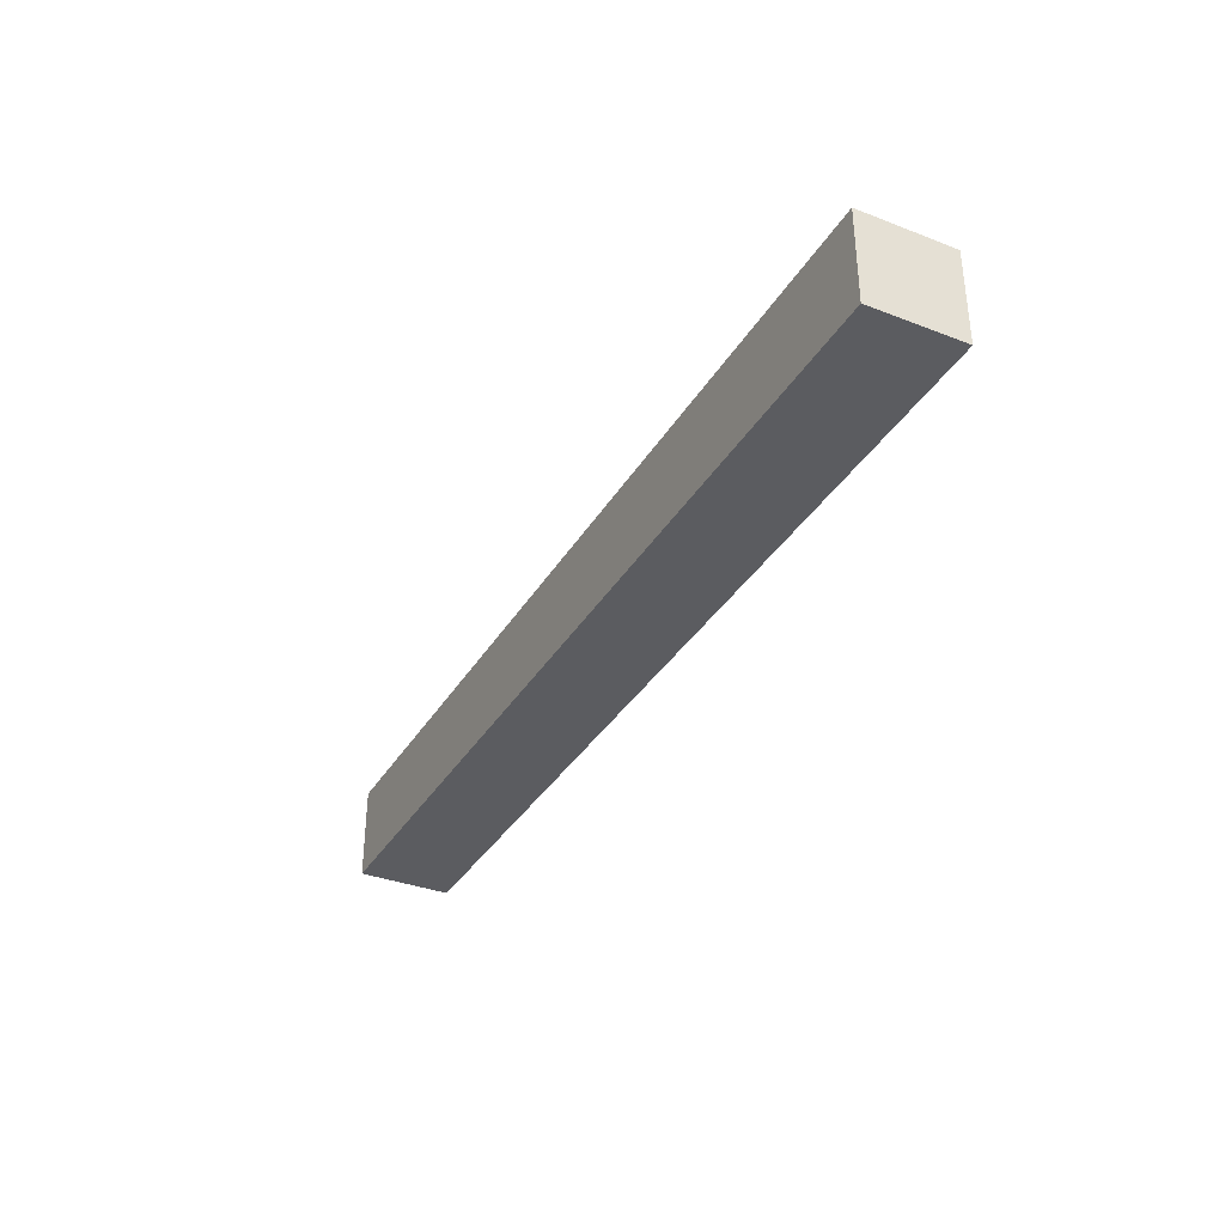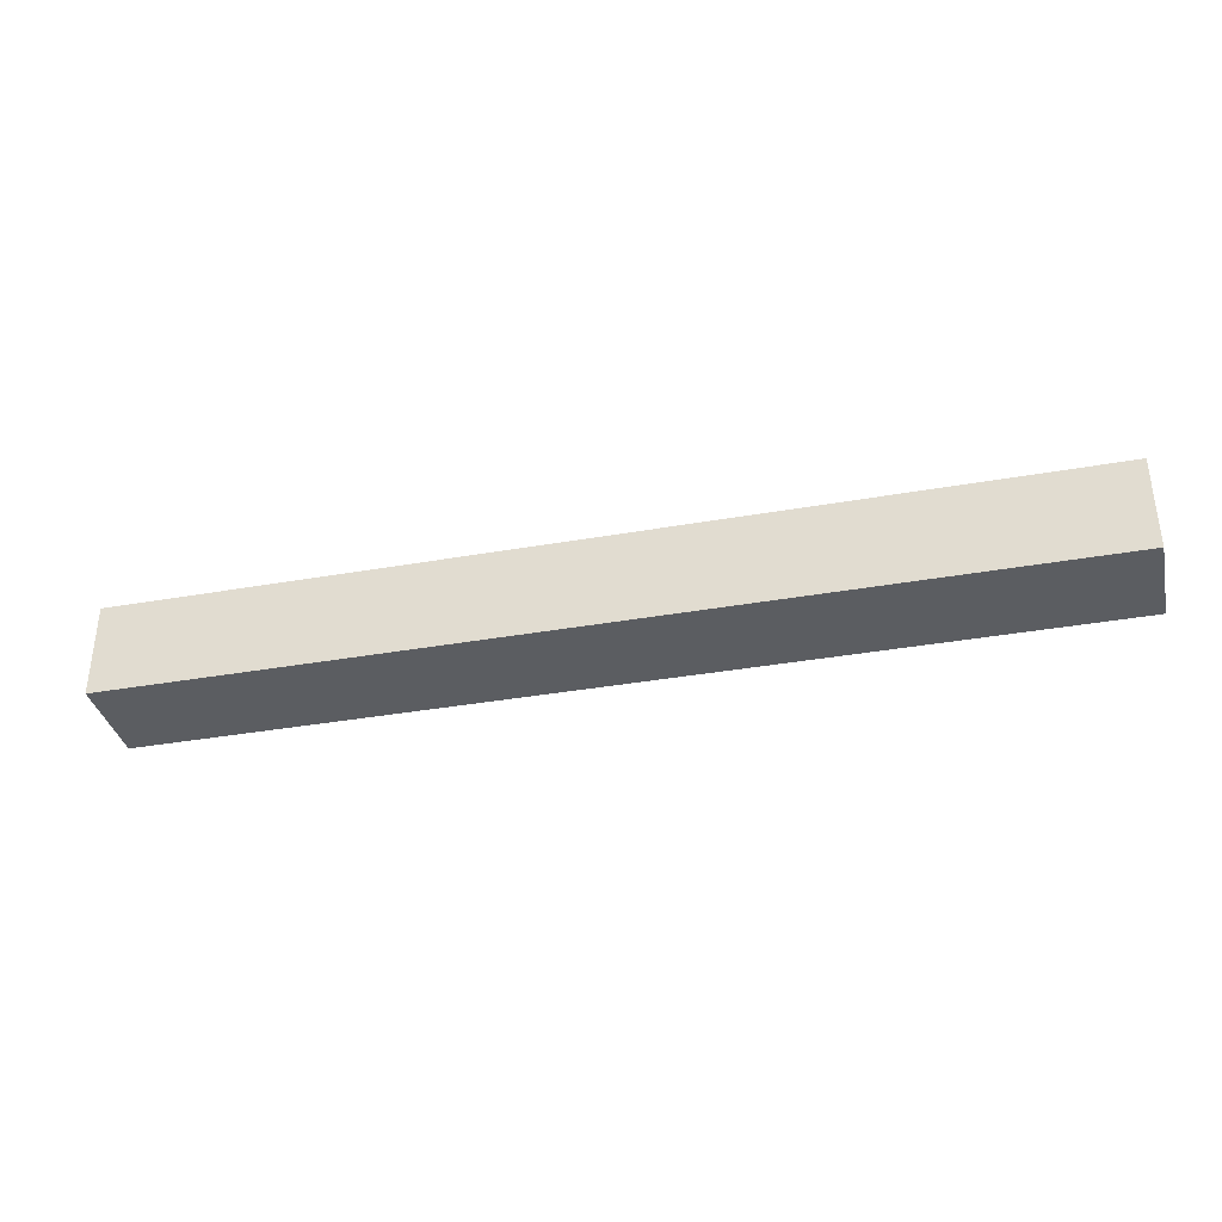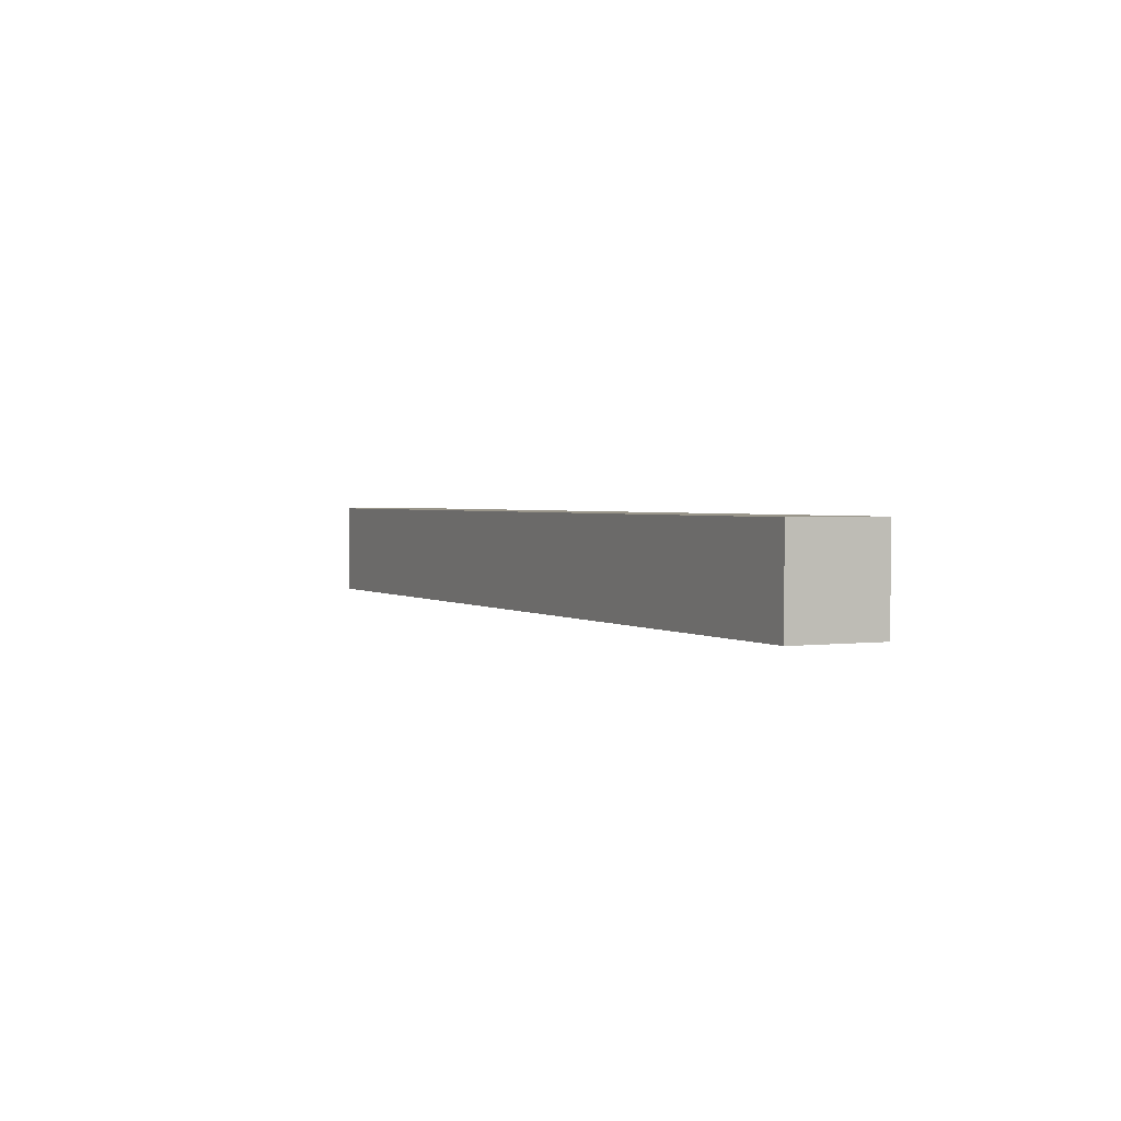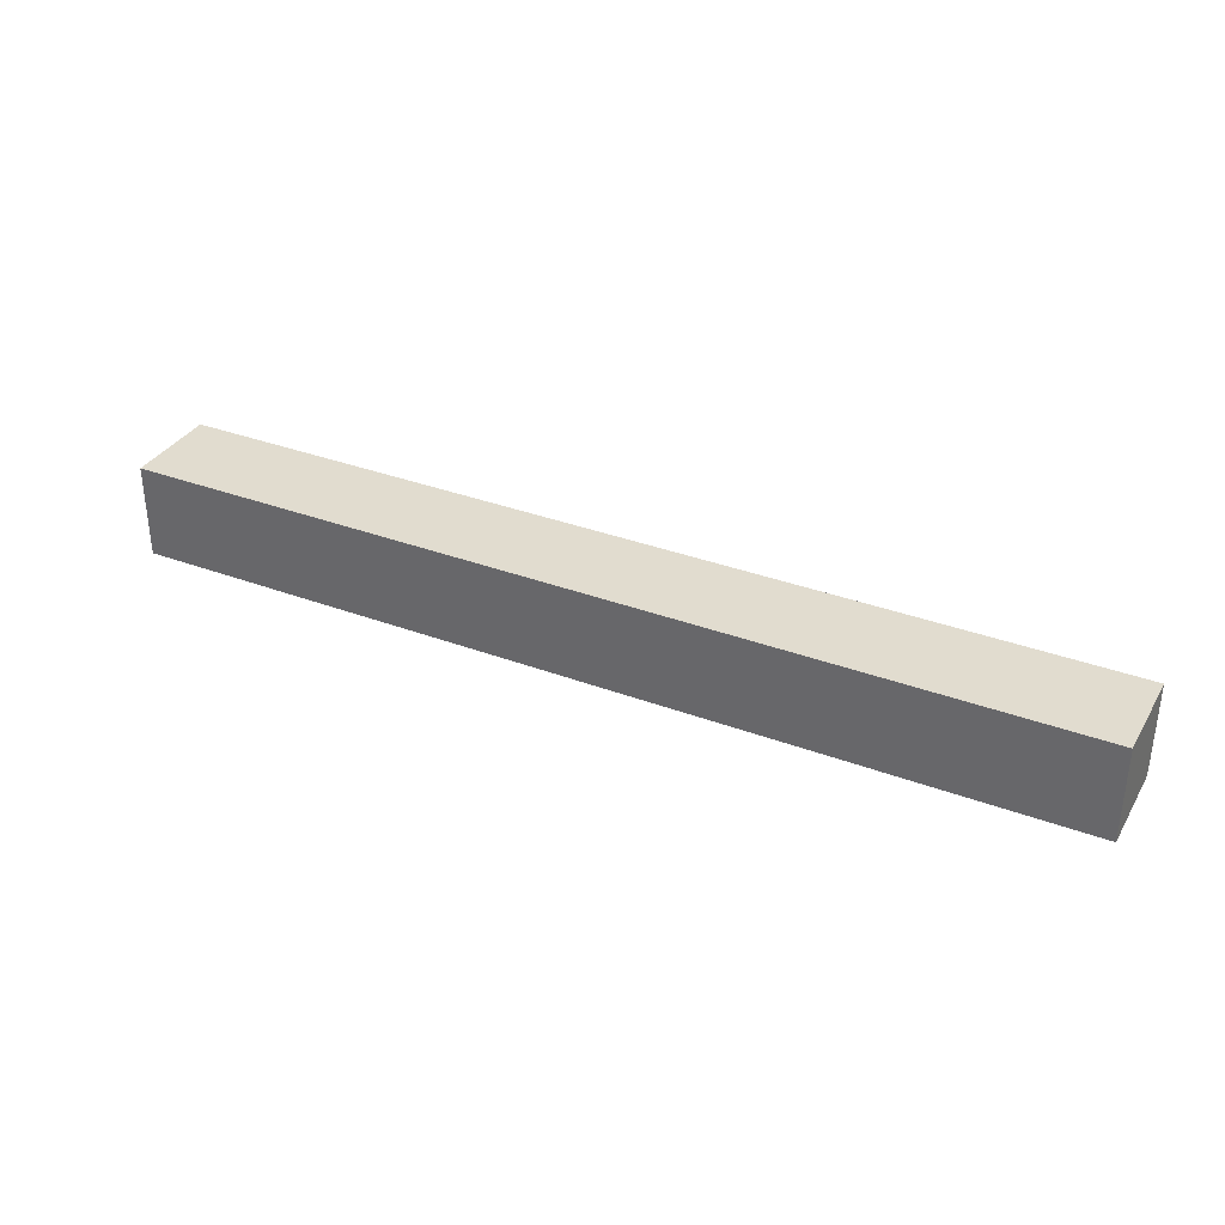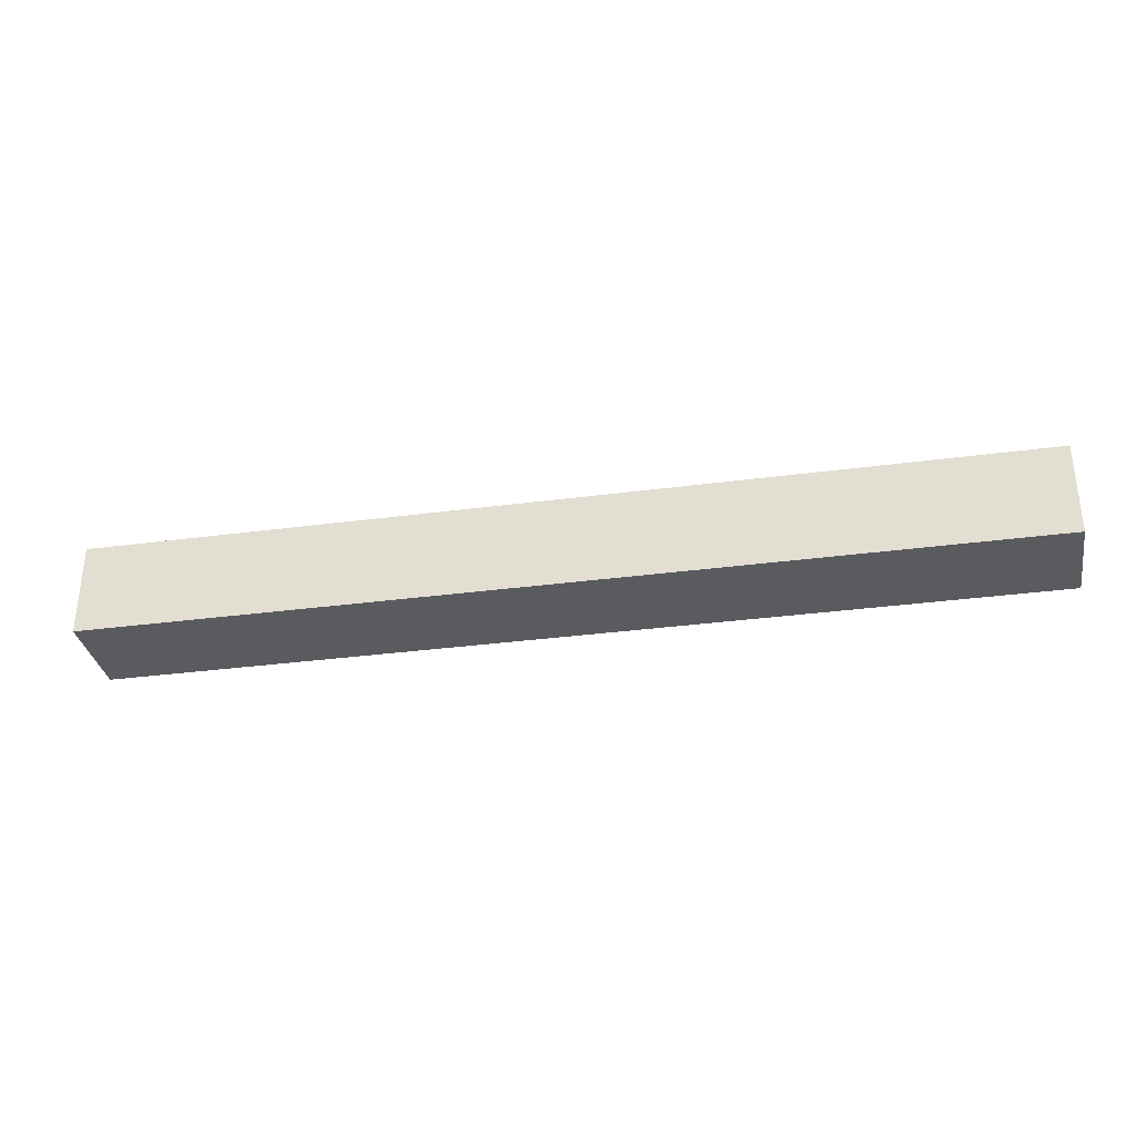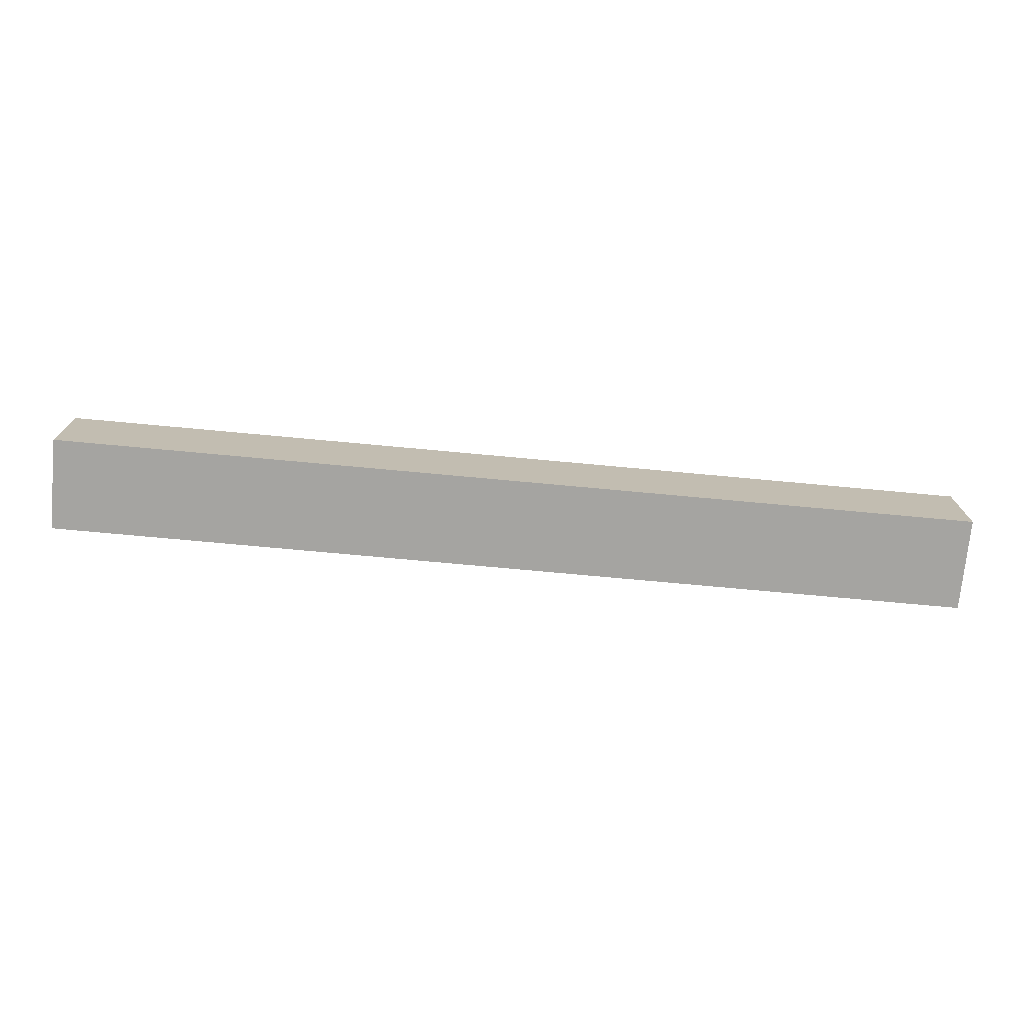
<metadata>
{"format":"obj","ext":"obj","renderer":"f3d","projection":"perspective","resolution":1024,"background":"white","views":[{"elev":-35.1,"azim":-117.1,"up":"+Z"},{"elev":-36.0,"azim":13.1,"up":"+Z"},{"elev":2.0,"azim":-115.9,"up":"+Y"},{"elev":34.3,"azim":-153.2,"up":"+Y"},{"elev":-33.0,"azim":10.4,"up":"+Z"},{"elev":-73.4,"azim":174.7,"up":"+Z"}]}
</metadata>
<code>
g pb_Mesh68836
v 0 0 0
v -10 0 0
v 0 1 0
v -10 1 0
v -10 0 0
v -10 0 -1
v -10 1 0
v -10 1 -1
v -10 0 -1
v 0 0 -1
v -10 1 -1
v 0 1 -1
v 0 0 -1
v 0 0 0
v 0 1 -1
v 0 1 0
v 0 1 0
v -10 1 0
v 0 1 -1
v -10 1 -1
v 0 0 -1
v -10 0 -1
v 0 0 0
v -10 0 0
g pb_Mesh68836_0
f 3 2 1
f 3 4 2
f 7 6 5
f 7 8 6
f 11 10 9
f 11 12 10
f 15 14 13
f 15 16 14
f 19 18 17
f 19 20 18
f 23 22 21
f 23 24 22

</code>
